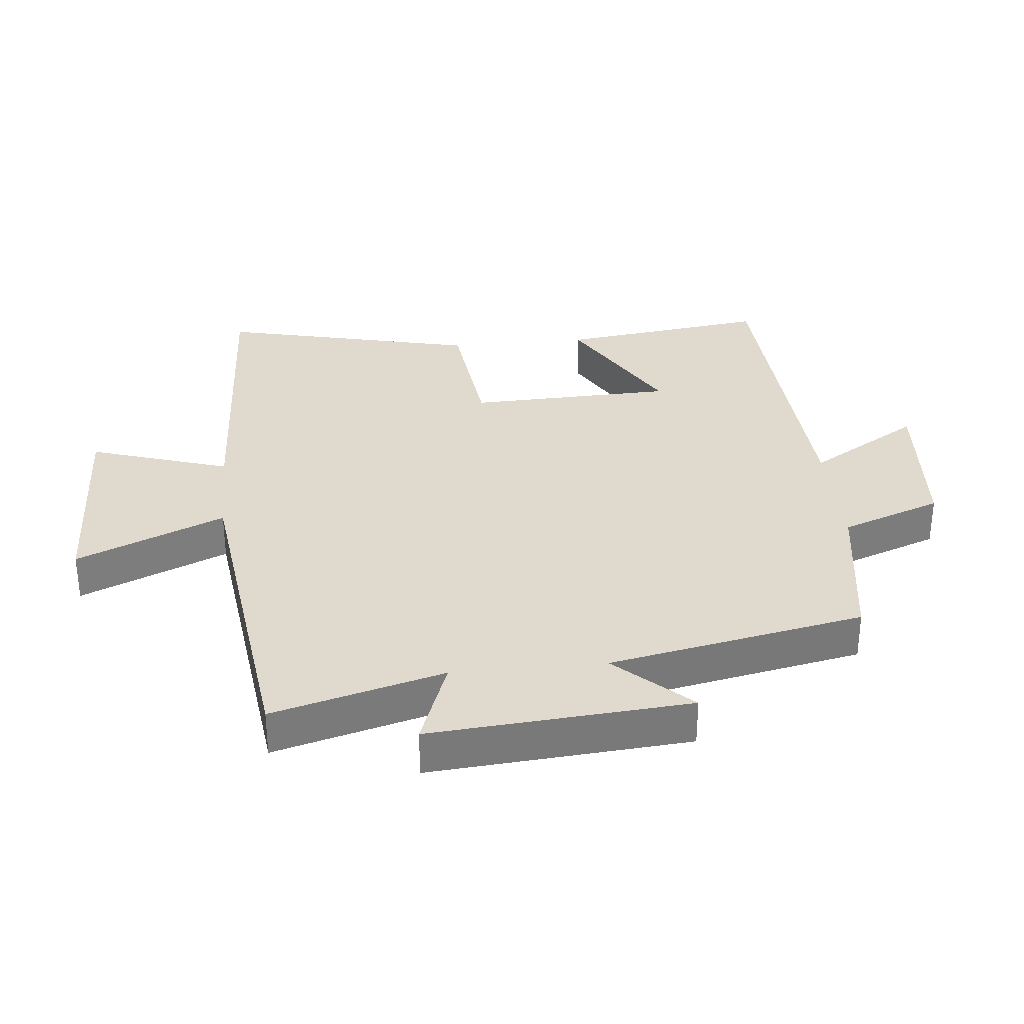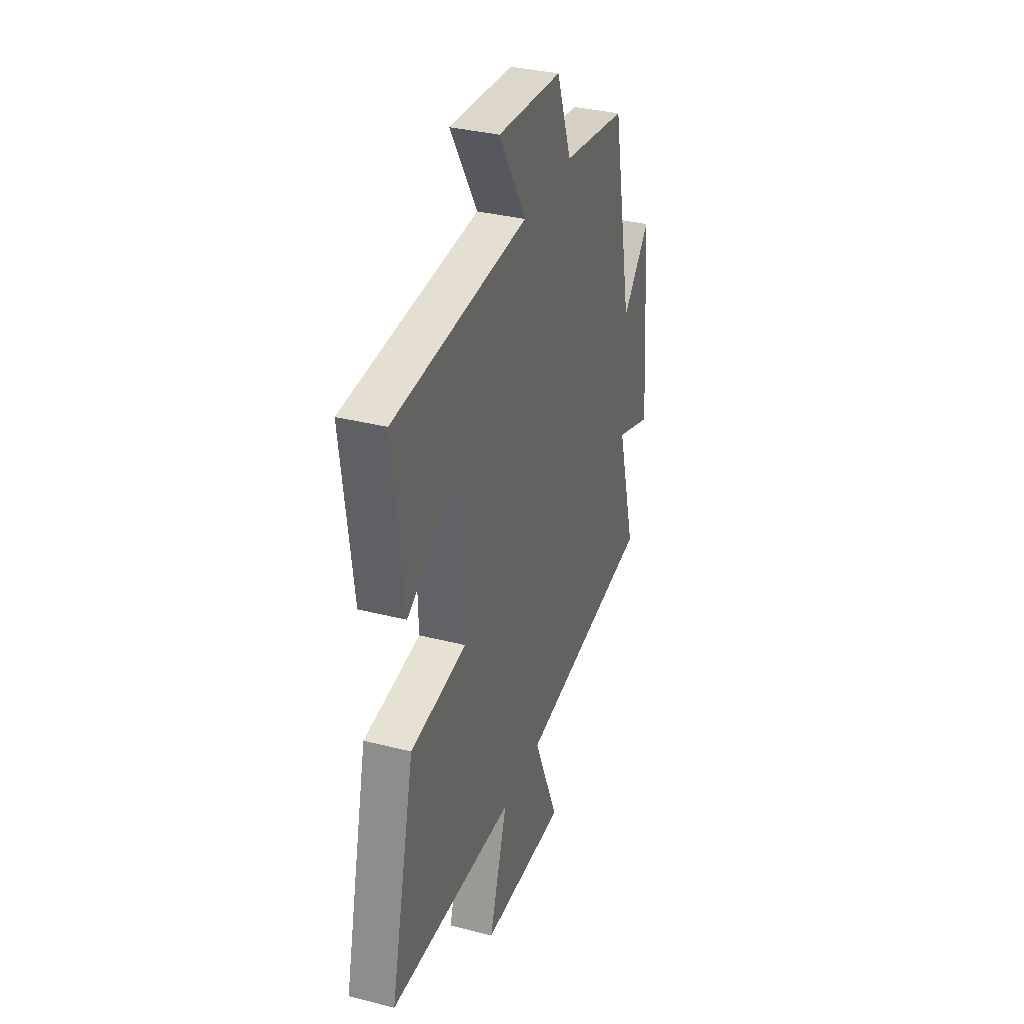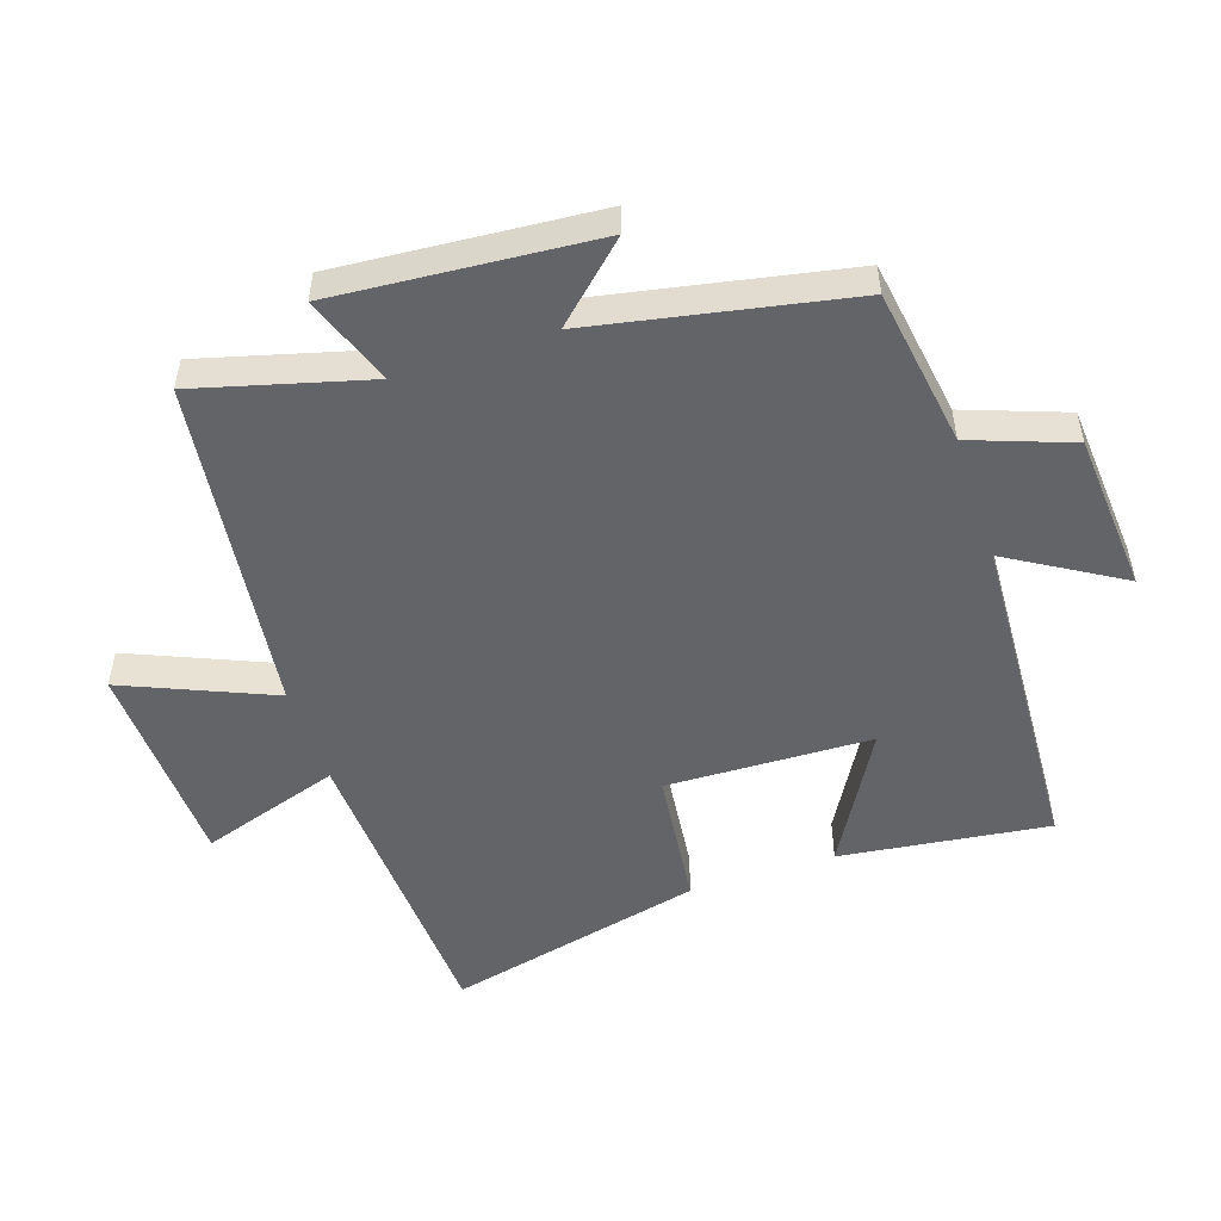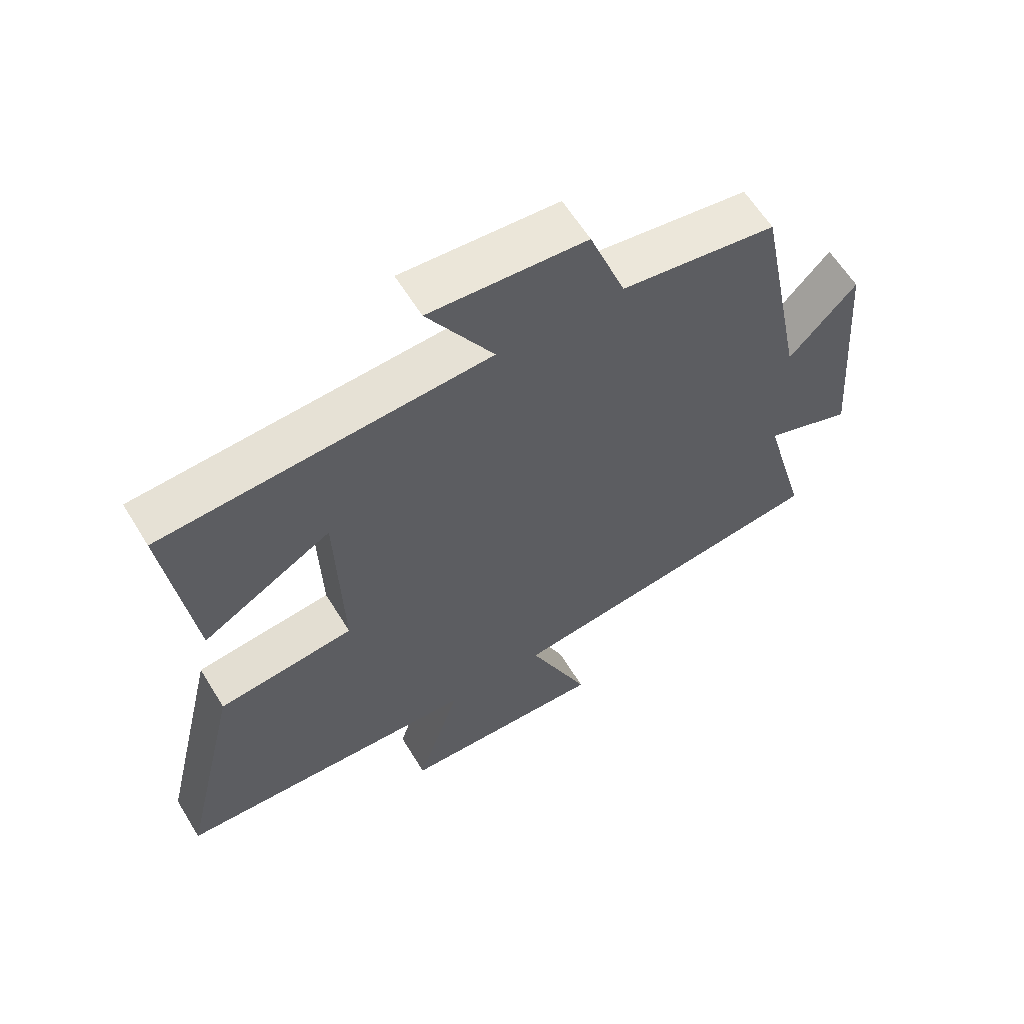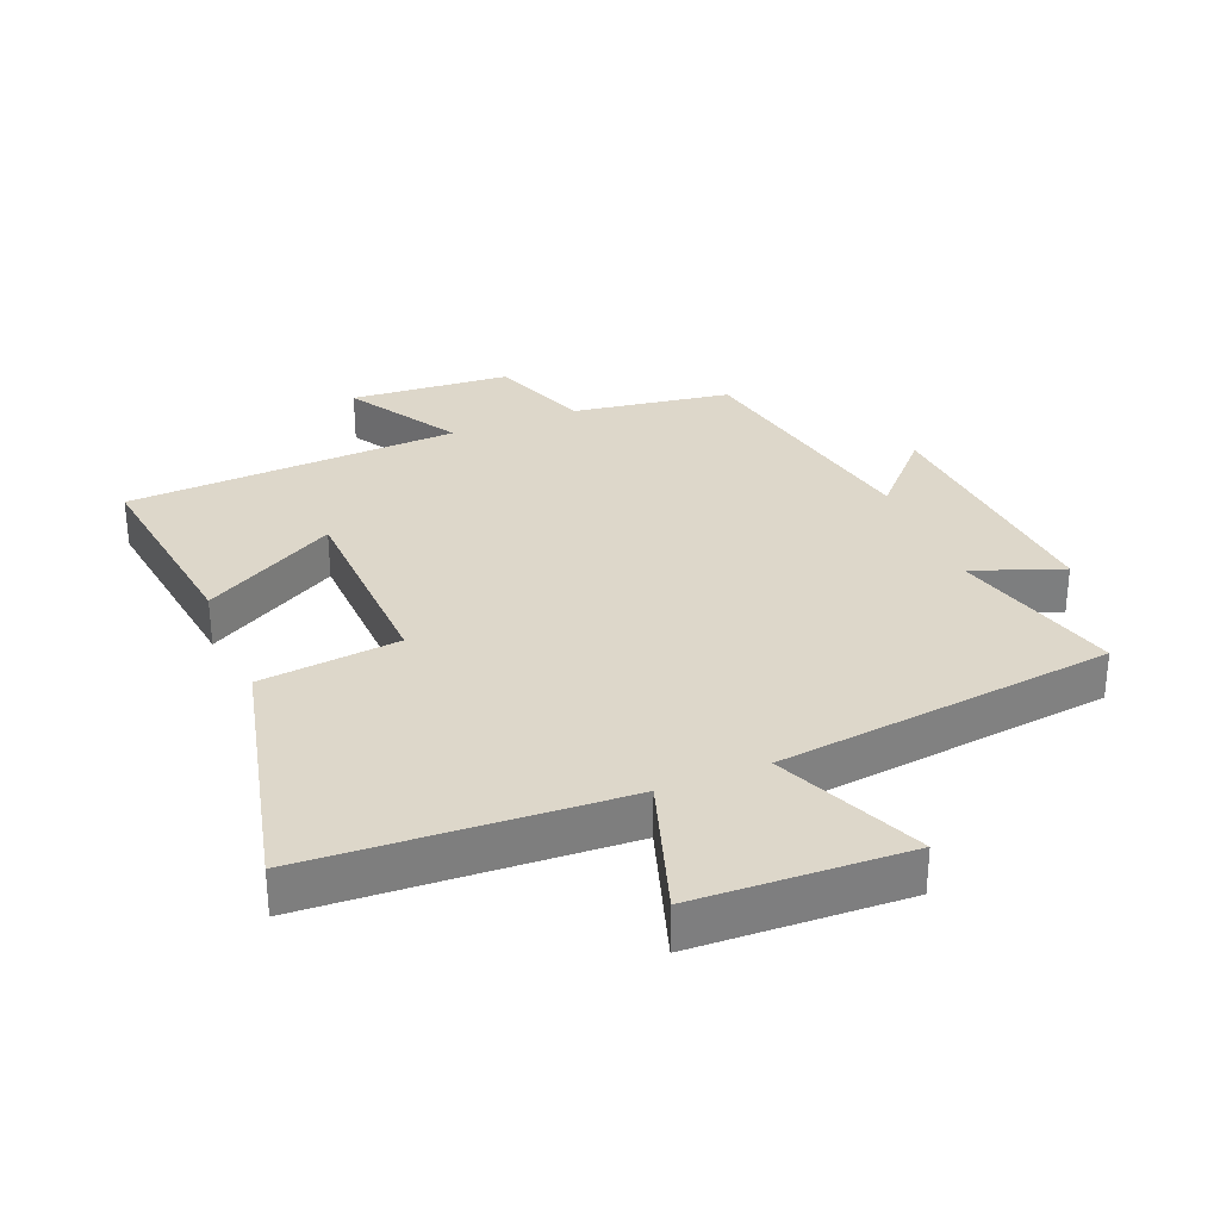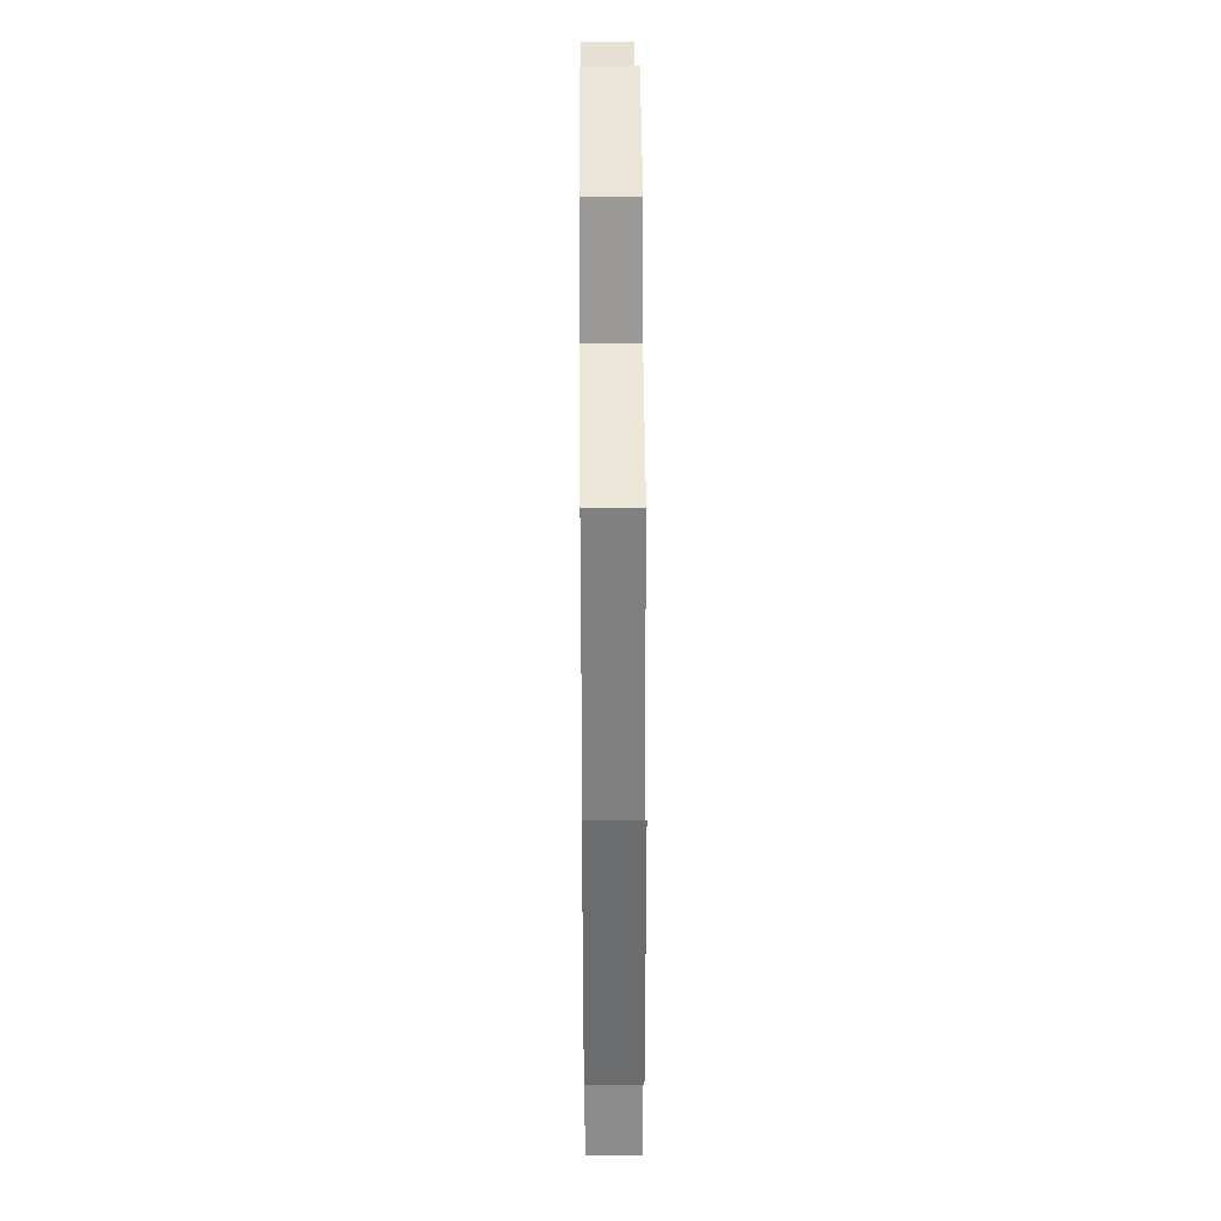
<metadata>
{"format":"obj","ext":"obj","renderer":"f3d","projection":"perspective","resolution":1024,"background":"white","views":[{"elev":32.6,"azim":-95.7,"up":"+Y"},{"elev":34.4,"azim":109.0,"up":"+Z"},{"elev":-51.2,"azim":-71.5,"up":"+Y"},{"elev":61.1,"azim":148.6,"up":"+Z"},{"elev":30.9,"azim":157.9,"up":"+Y"},{"elev":41.0,"azim":-90.4,"up":"+Z"}]}
</metadata>
<code>
v -0.572 0.07 -0.434
v -0.5 0.07 -0.169
v -0.639 0.07 -0.22
v -0.607 0.07 0.182
v -0.5 0.07 0.067
v -0.422 0.07 0.463
v -0.176 0.07 0.5
v -0.119 0.07 0.656
v 0.129 0.07 0.674
v 0.024 0.07 0.5
v 0.542 0.07 0.471
v 0.5 0.07 0.148
v 0.294 0.07 0.267
v 0.284 0.07 -0.051
v 0.5 0.07 -0.076
v 0.594 0.07 -0.476
v 0.112 0.07 -0.5
v 0.182 0.07 -0.717
v -0.146 0.07 -0.729
v -0.048 0.07 -0.5
v -0.572 0 -0.434
v -0.5 0 -0.169
v -0.639 0 -0.22
v -0.607 0 0.182
v -0.5 0 0.067
v -0.422 0 0.463
v -0.176 0 0.5
v -0.119 0 0.656
v 0.129 0 0.674
v 0.024 0 0.5
v 0.542 0 0.471
v 0.5 0 0.148
v 0.294 0 0.267
v 0.284 0 -0.051
v 0.5 0 -0.076
v 0.594 0 -0.476
v 0.112 0 -0.5
v 0.182 0 -0.717
v -0.146 0 -0.729
v -0.048 0 -0.5
f 17 18 19 20
f 17 20 1 2
f 14 15 16 17
f 13 14 17 2
f 10 11 12 13
f 10 13 2 3
f 7 8 9 10
f 5 6 7 10
f 5 10 3
f 3 4 5
f 40 39 38 37
f 22 21 40 37
f 37 36 35 34
f 22 37 34 33
f 33 32 31 30
f 23 22 33 30
f 30 29 28 27
f 30 27 26 25
f 23 30 25
f 25 24 23
f 1 21 22 2
f 2 22 23 3
f 3 23 24 4
f 4 24 25 5
f 5 25 26 6
f 6 26 27 7
f 7 27 28 8
f 8 28 29 9
f 9 29 30 10
f 10 30 31 11
f 11 31 32 12
f 12 32 33 13
f 13 33 34 14
f 14 34 35 15
f 15 35 36 16
f 16 36 37 17
f 17 37 38 18
f 18 38 39 19
f 19 39 40 20
f 20 40 21 1

</code>
